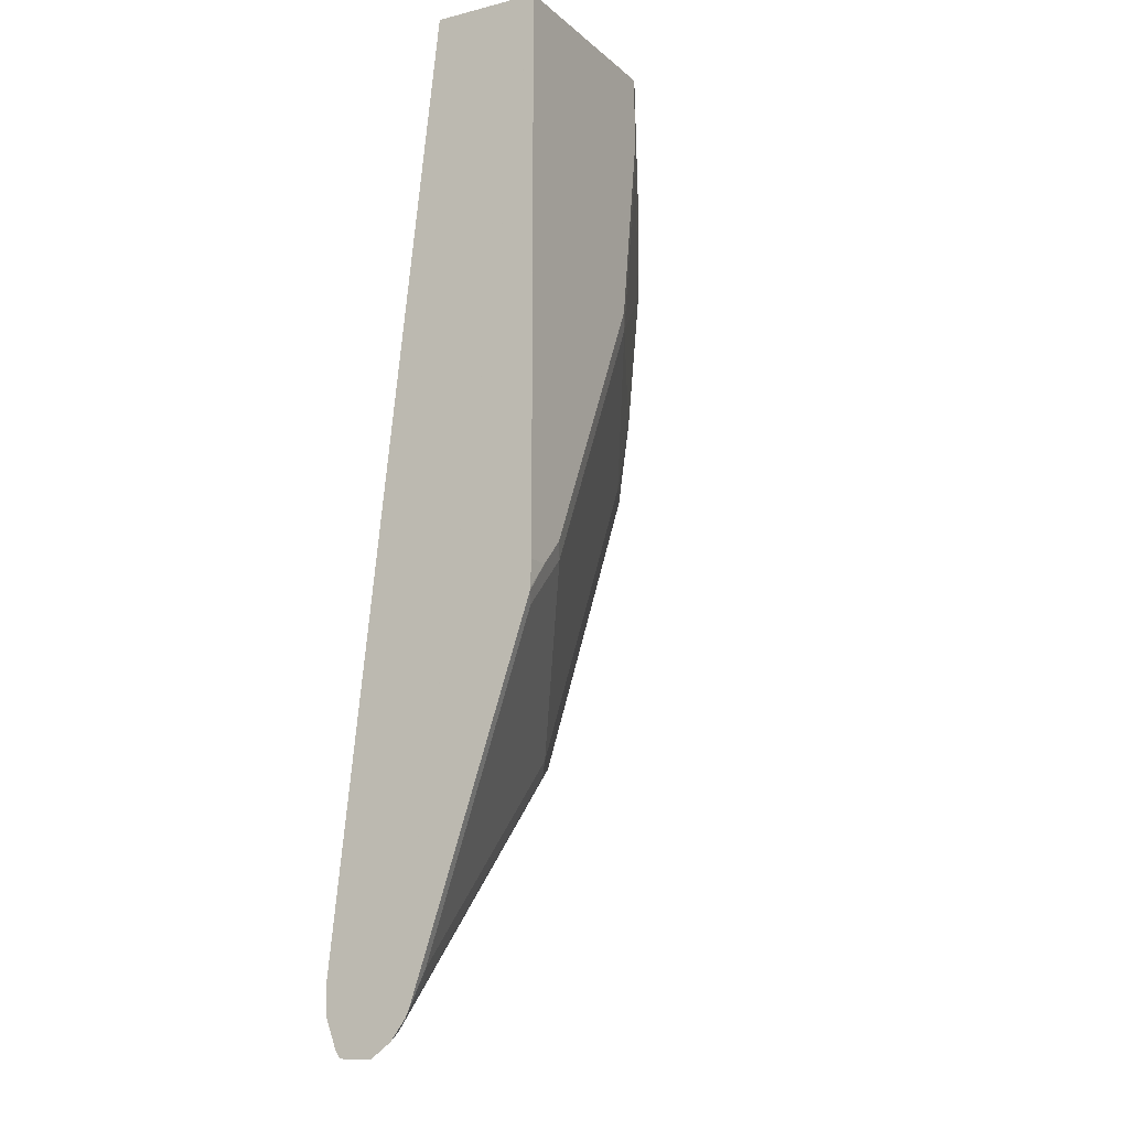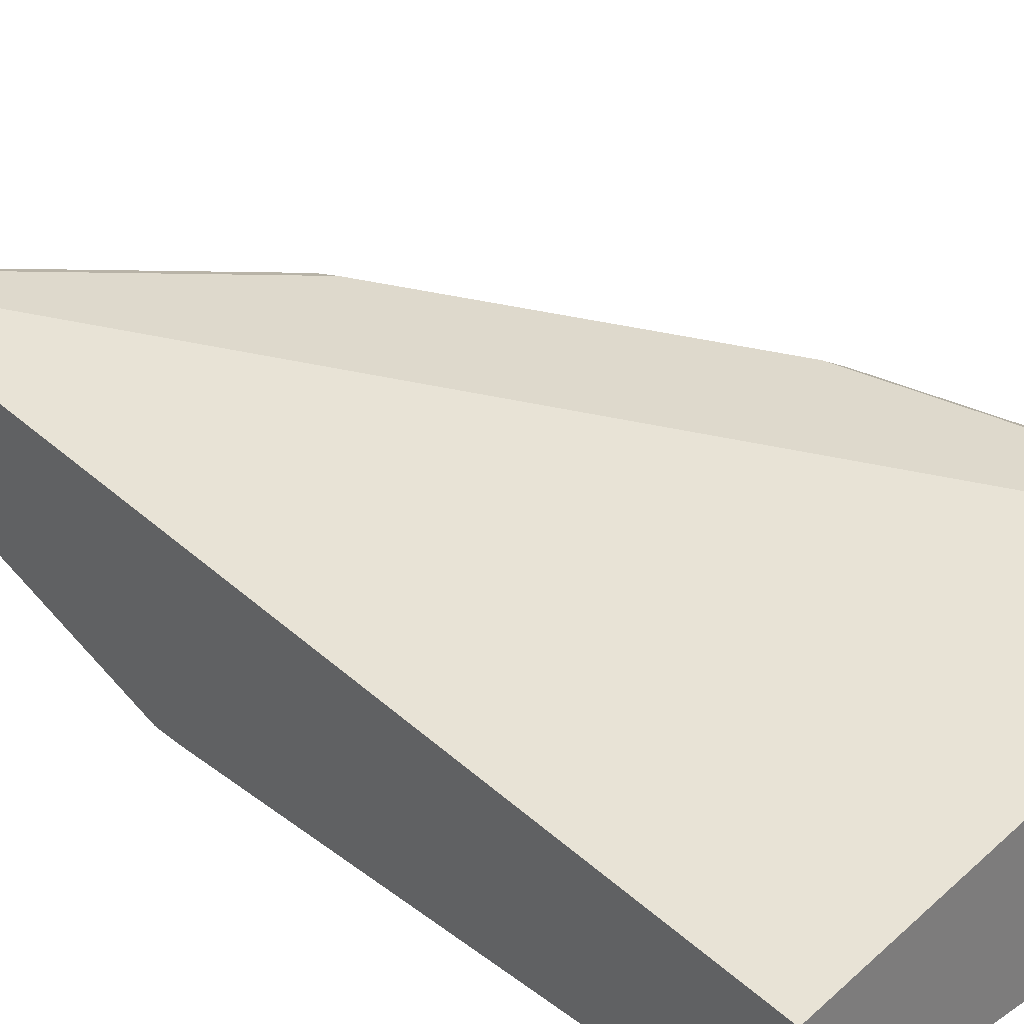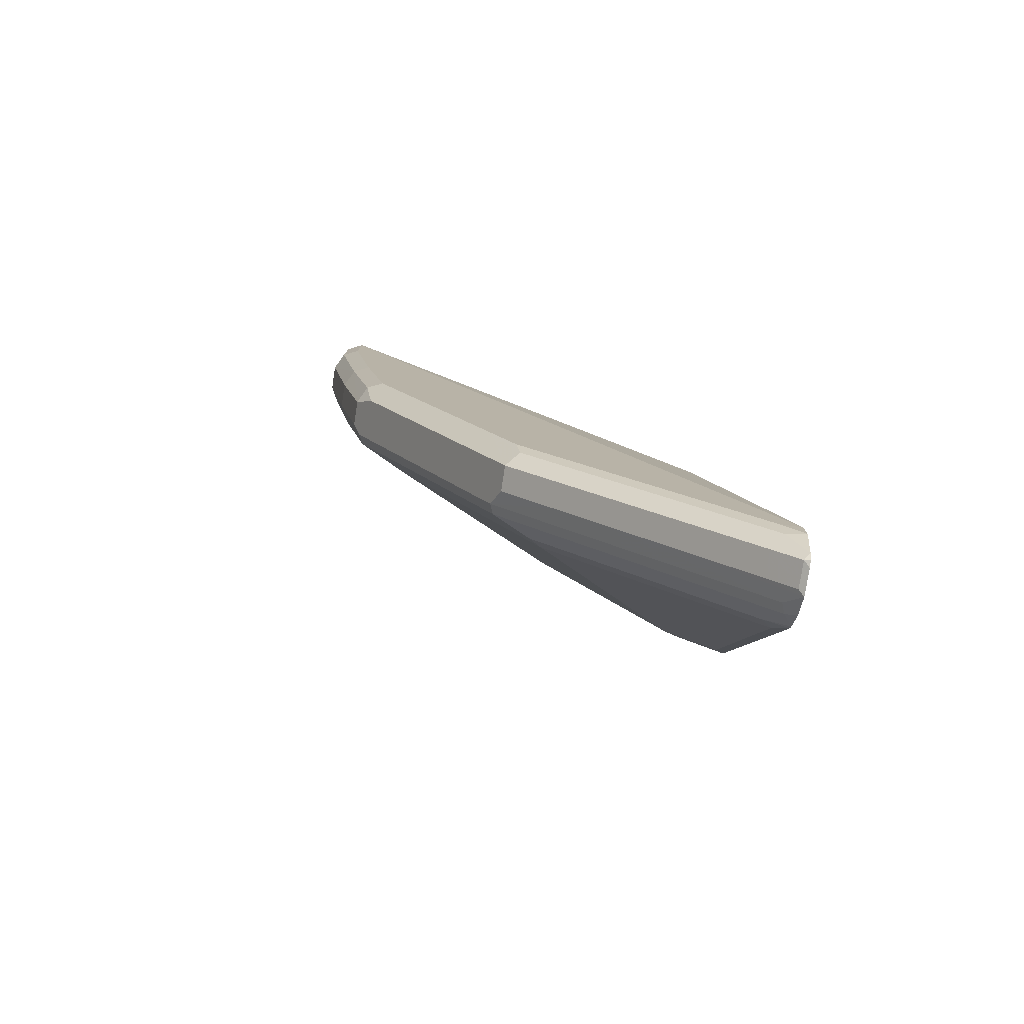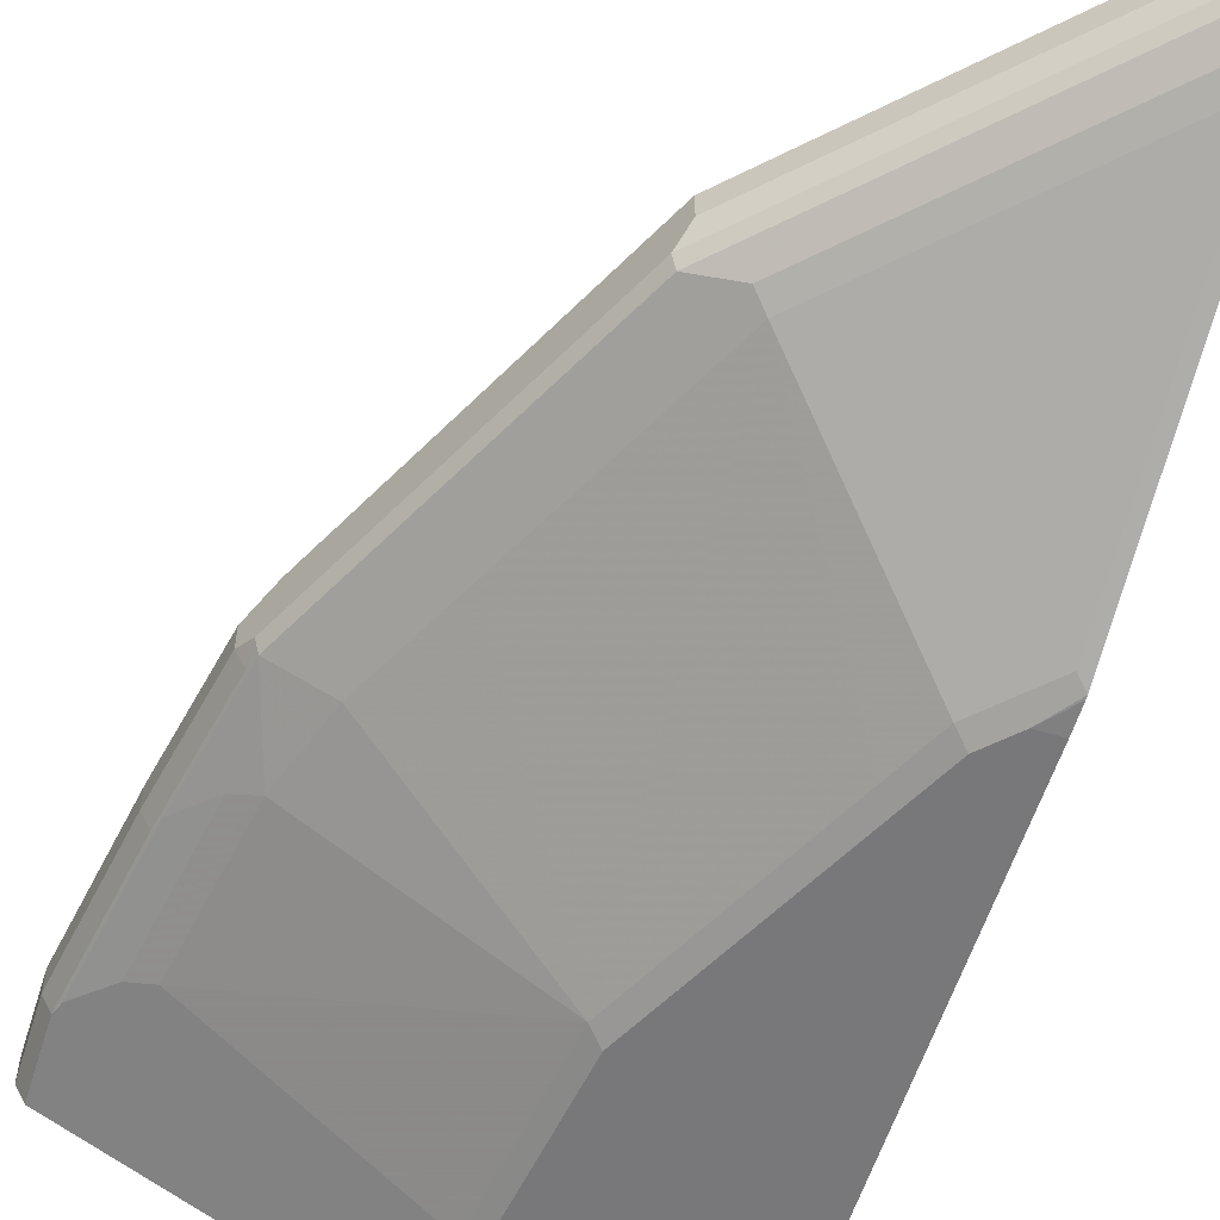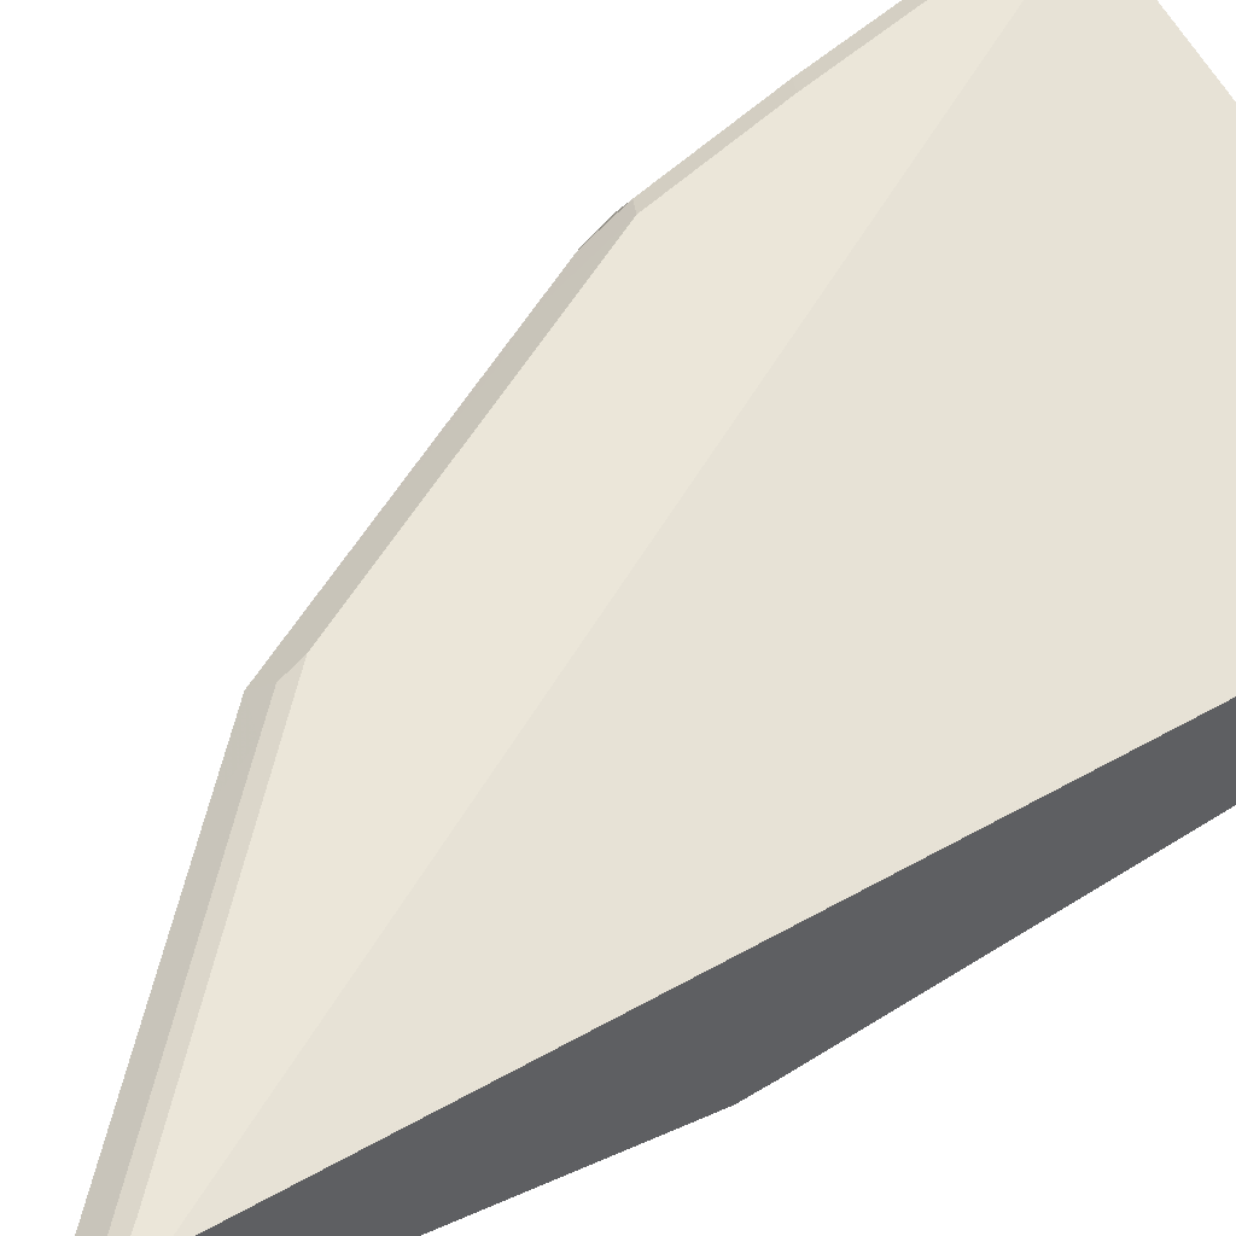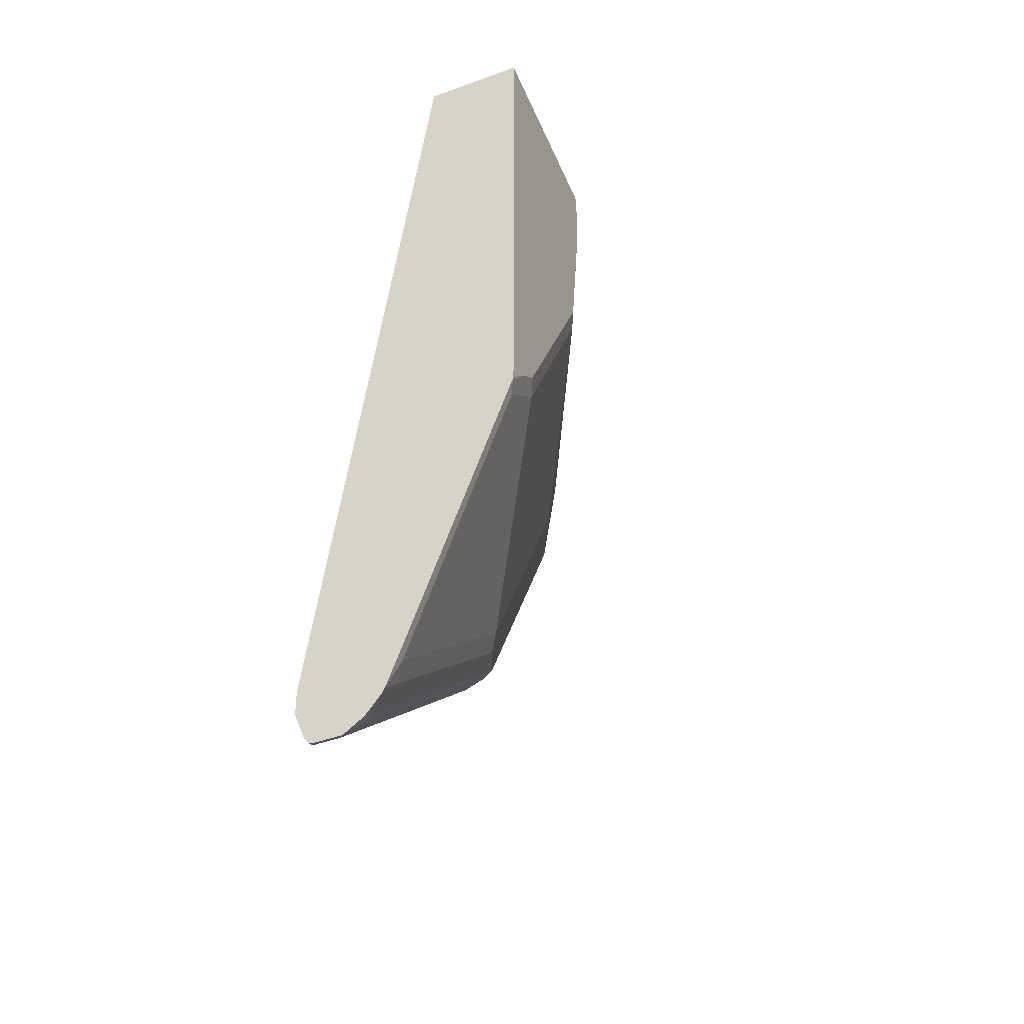
<metadata>
{"format":"obj","ext":"obj","renderer":"f3d","projection":"perspective","resolution":1024,"background":"white","views":[{"elev":-13.5,"azim":-60.8,"up":"+Z"},{"elev":32.1,"azim":-43.3,"up":"+Y"},{"elev":-79.3,"azim":171.3,"up":"+Z"},{"elev":-57.5,"azim":162.7,"up":"+Y"},{"elev":55.4,"azim":-123.5,"up":"+Y"},{"elev":-45.9,"azim":-67.5,"up":"+Z"}]}
</metadata>
<code>
v 0.5772 -0.1703 -0.001609
v 0.745 -0.1703 -0.001609
v 0.5772 -0.08514 -0.001609
v 0.5772 -0.1703 -0.4469
v 0.7461 -0.1697 -0.001609
v 0.745 -0.1703 -0.06389
v 0.9578 0 -0.001609
v 0.9365 0 -0.04264
v 0.5772 0 -0.7449
v 0.5772 -0.1693 -0.4682
v 0.596 -0.1703 -0.4469
v 0.7734 -0.1561 -0.001609
v 0.7734 -0.1561 -0.06389
v 0.7556 -0.1649 -0.07455
v 0.7237 -0.1703 -0.2129
v 0.972 -0.0071 -0.001609
v 0.9578 0 -0.06389
v 0.596 0 -0.7449
v 0.5772 -0.0005 -0.7657
v 0.5772 -0.169 -0.4707
v 0.6173 -0.1703 -0.4257
v 0.9436 -0.07095 -0.001609
v 0.9436 -0.07095 -0.1065
v 0.9258 -0.07982 -0.1171
v 0.7343 -0.1649 -0.2236
v 0.6811 -0.1703 -0.2981
v 0.9791 -0.02128 -0.001609
v 0.972 -0.0071 -0.0568
v 0.9365 0 -0.1916
v 0.6173 0 -0.7237
v 0.5924 -0.00355 -0.7627
v 0.5772 -0.0096 -0.79
v 0.5854 -0.1649 -0.4788
v 0.6279 -0.1649 -0.4363
v 0.5772 -0.0839 -0.7262
v 0.6385 -0.1703 -0.3831
v 0.972 -0.05677 -0.001609
v 0.9684 -0.05854 -0.07455
v 0.972 -0.05677 -0.06389
v 0.9223 -0.07095 -0.2341
v 0.9046 -0.07982 -0.2448
v 0.8833 -0.07982 -0.3086
v 0.6492 -0.1649 -0.3938
v 0.7556 -0.07982 -0.564
v 0.8407 -0.07982 -0.3938
v 0.9791 -0.04257 -0.001609
v 0.9791 -0.02128 -0.06389
v 0.9507 -0.0071 -0.1845
v 0.9152 0 -0.2981
v 0.6563 -0.00355 -0.6988
v 0.7237 0 -0.6172
v 0.6457 -0.0142 -0.7307
v 0.6031 -0.0142 -0.7733
v 0.5818 -0.0142 -0.7946
v 0.5772 -0.01328 -0.7955
v 0.5854 -0.07982 -0.7342
v 0.6066 -0.07982 -0.713
v 0.6705 -0.07982 -0.6492
v 0.5772 -0.07122 -0.7637
v 0.9725 -0.05569 -0.001609
v 0.9471 -0.05854 -0.2022
v 0.9507 -0.05677 -0.1916
v 0.9791 -0.04257 -0.06389
v 0.9258 -0.05854 -0.3086
v 0.7662 -0.07184 -0.5747
v 0.8833 -0.05854 -0.3938
v 0.9578 -0.02128 -0.1916
v 0.9365 -0.02128 -0.2981
v 0.9294 -0.0071 -0.2909
v 0.9223 -0.0142 -0.3264
v 0.901 -0.0142 -0.369
v 0.8833 -0.01065 -0.3938
v 0.8088 0 -0.5108
v 0.7095 -0.0142 -0.6669
v 0.7627 -0.00355 -0.5924
v 0.7662 0 -0.5747
v 0.6457 -0.03549 -0.7307
v 0.6031 -0.03549 -0.7733
v 0.5818 -0.03549 -0.7946
v 0.5772 -0.0188 -0.7969
v 0.596 -0.07184 -0.7449
v 0.6173 -0.07184 -0.7237
v 0.7237 -0.07184 -0.6172
v 0.5772 -0.06872 -0.7687
v 0.9294 -0.05677 -0.2981
v 0.9578 -0.04257 -0.1916
v 0.9294 -0.04967 -0.3122
v 0.7556 -0.05854 -0.6066
v 0.7981 -0.05854 -0.564
v 0.8017 -0.04967 -0.5676
v 0.9081 -0.04967 -0.3548
v 0.9365 -0.04257 -0.2981
v 0.9223 -0.03549 -0.3264
v 0.901 -0.03549 -0.369
v 0.7946 -0.0142 -0.5817
v 0.7839 -0.00355 -0.5711
v 0.7875 0 -0.5533
v 0.7521 -0.0142 -0.6243
v 0.7095 -0.03549 -0.6669
v 0.5889 -0.04967 -0.7804
v 0.5772 -0.04009 -0.7969
v 0.5854 -0.05854 -0.7768
v 0.6066 -0.05854 -0.7556
v 0.7131 -0.05854 -0.6492
v 0.5772 -0.0565 -0.785
v 0.7379 -0.04967 -0.6314
v 0.7521 -0.03549 -0.6243
v 0.7946 -0.03549 -0.5817
v 0.6953 -0.04967 -0.674
v 0.5772 -0.05479 -0.7863
f 56 82 57
f 56 59 81
f 56 81 82
f 54 80 55
f 65 104 88
f 54 79 101
f 53 79 54
f 57 82 58
f 53 78 79
f 52 99 77
f 54 101 80
f 58 82 83
f 64 91 87
f 61 64 85
f 61 85 62
f 62 85 92
f 62 92 86
f 62 86 63
f 64 66 91
f 65 88 89
f 64 87 85
f 52 74 99
f 65 83 104
f 59 84 81
f 52 78 53
f 41 42 64
f 51 76 75
f 39 63 60
f 65 89 66
f 39 62 63
f 40 41 64
f 40 64 61
f 42 45 66
f 42 66 64
f 44 58 83
f 44 83 65
f 44 65 66
f 44 66 45
f 46 60 63
f 47 63 86
f 47 86 67
f 47 67 48
f 48 67 68
f 48 68 69
f 48 69 49
f 49 69 70
f 49 70 71
f 49 71 72
f 49 72 73
f 50 75 74
f 52 77 78
f 66 89 90
f 99 109 100
f 67 86 92
f 82 104 83
f 84 105 102
f 85 87 92
f 87 91 94
f 87 94 93
f 88 104 109
f 88 109 106
f 88 106 90
f 88 90 89
f 90 106 107
f 90 107 108
f 90 108 94
f 90 94 91
f 95 108 107
f 95 107 98
f 99 106 109
f 100 103 102
f 100 102 105
f 100 105 110
f 100 110 101
f 100 109 104
f 38 62 39
f 100 104 103
f 82 103 104
f 81 103 82
f 81 102 103
f 81 84 102
f 67 92 68
f 68 92 87
f 68 87 93
f 68 93 70
f 68 70 69
f 70 93 94
f 70 94 71
f 71 94 108
f 71 108 95
f 71 95 72
f 72 95 73
f 66 90 91
f 73 95 96
f 74 98 107
f 74 107 99
f 74 75 98
f 75 76 97
f 75 97 96
f 75 96 95
f 75 95 98
f 77 99 100
f 77 100 101
f 77 101 78
f 78 101 79
f 73 96 97
f 38 61 62
f 99 107 106
f 35 59 56
f 1 26 15
f 1 15 6
f 1 6 2
f 2 6 5
f 3 7 8
f 3 8 9
f 4 10 11
f 5 6 13
f 5 13 12
f 6 14 13
f 6 15 25
f 6 25 14
f 7 16 28
f 7 28 17
f 7 17 29
f 7 29 49
f 7 49 73
f 7 73 97
f 7 97 76
f 7 76 51
f 7 51 30
f 7 30 18
f 7 18 9
f 1 36 26
f 1 21 36
f 1 11 21
f 1 4 11
f 37 39 60
f 1 5 12
f 1 12 22
f 1 22 37
f 1 37 60
f 1 60 46
f 1 46 27
f 1 27 16
f 1 16 7
f 1 7 3
f 1 3 9
f 7 9 8
f 1 9 19
f 1 32 55
f 1 55 80
f 1 80 101
f 1 101 110
f 1 110 105
f 1 105 84
f 1 84 59
f 1 59 35
f 1 35 20
f 1 20 10
f 1 10 4
f 1 19 32
f 9 18 19
f 1 2 5
f 11 20 21
f 25 26 43
f 25 43 44
f 25 44 45
f 25 45 42
f 26 36 43
f 27 46 63
f 27 63 47
f 28 47 48
f 30 50 31
f 30 51 75
f 30 75 50
f 31 52 53
f 31 53 54
f 31 54 32
f 31 50 74
f 31 74 52
f 32 54 55
f 33 56 57
f 33 57 34
f 34 57 58
f 34 58 44
f 34 44 43
f 10 20 11
f 25 42 41
f 24 25 41
f 29 48 49
f 23 40 61
f 12 23 22
f 23 61 38
f 13 14 24
f 13 24 23
f 14 25 24
f 15 26 25
f 16 27 47
f 16 47 28
f 17 48 29
f 18 30 19
f 19 31 32
f 19 30 31
f 17 28 48
f 20 34 21
f 23 41 40
f 20 33 34
f 23 38 39
f 22 39 37
f 22 23 39
f 23 24 41
f 21 34 43
f 20 56 33
f 20 35 56
f 12 13 23
f 21 43 36

</code>
